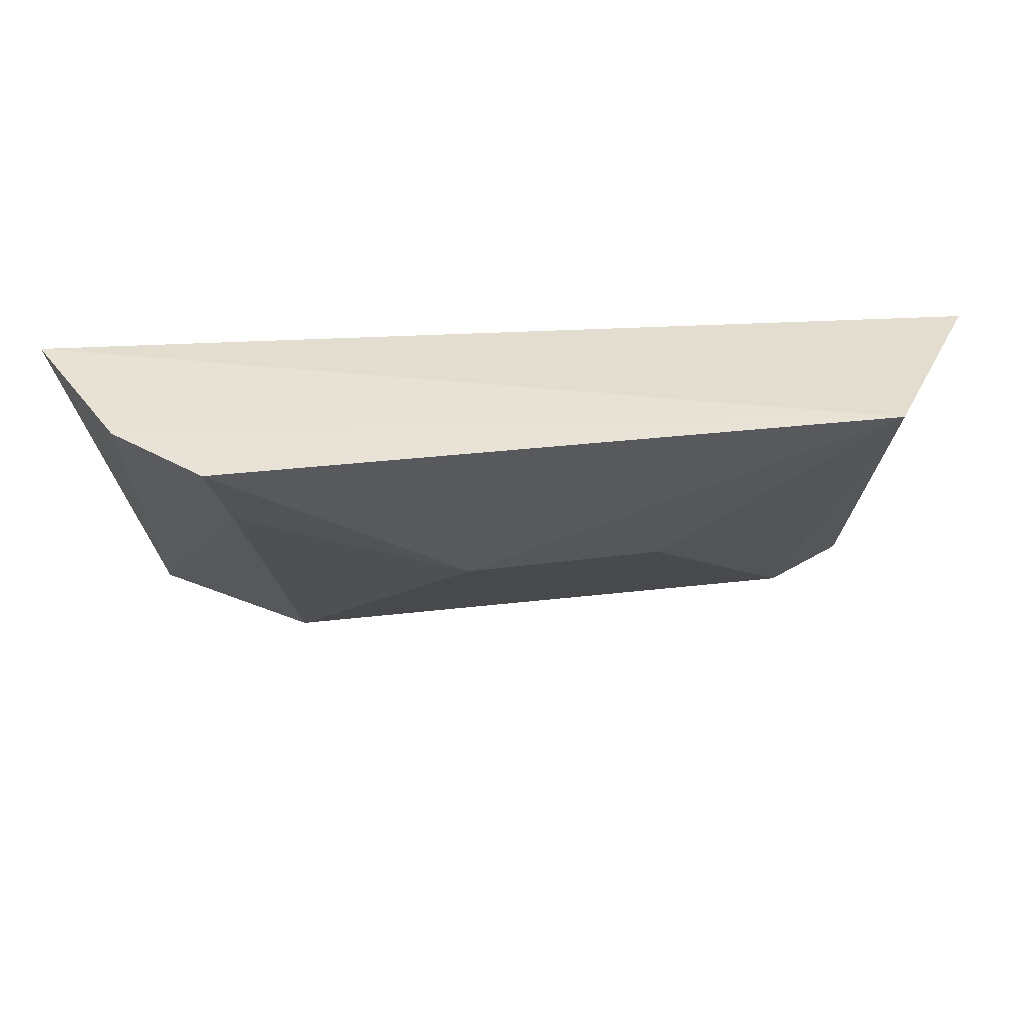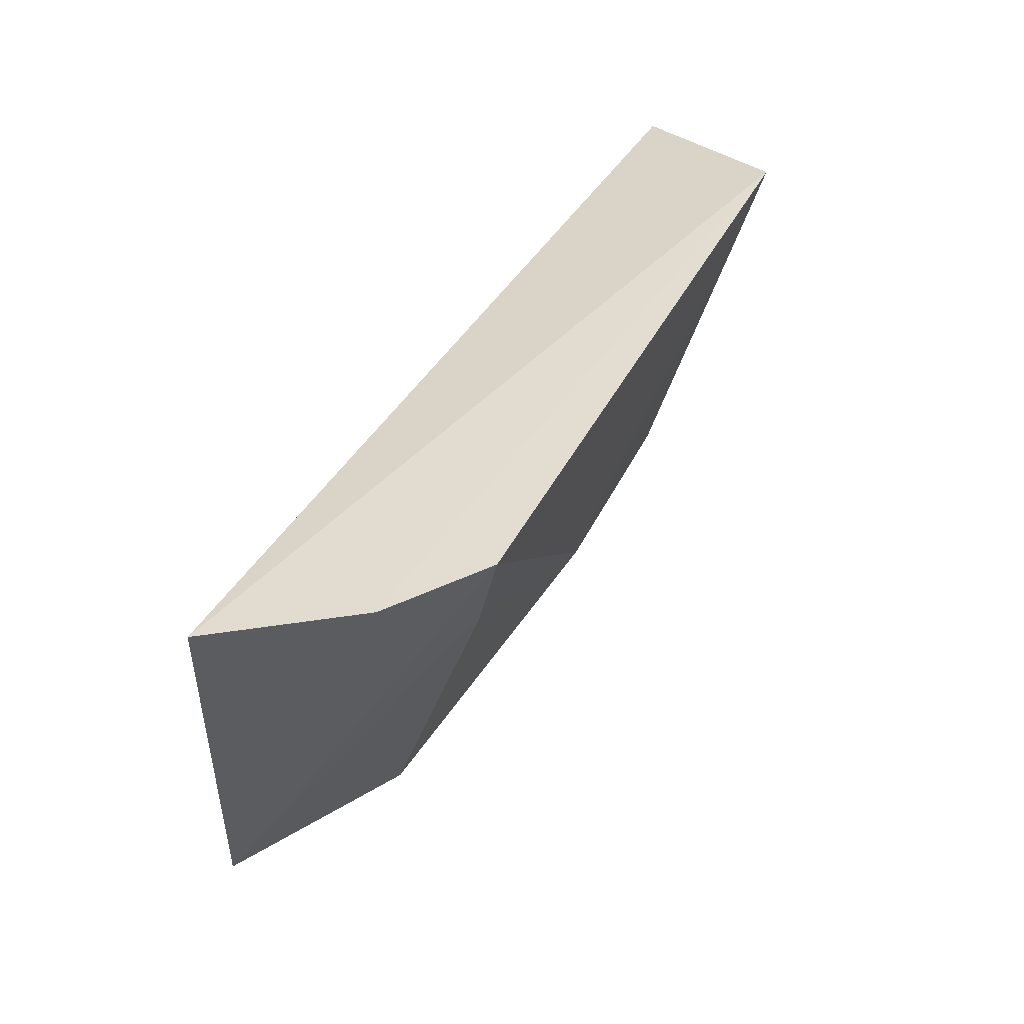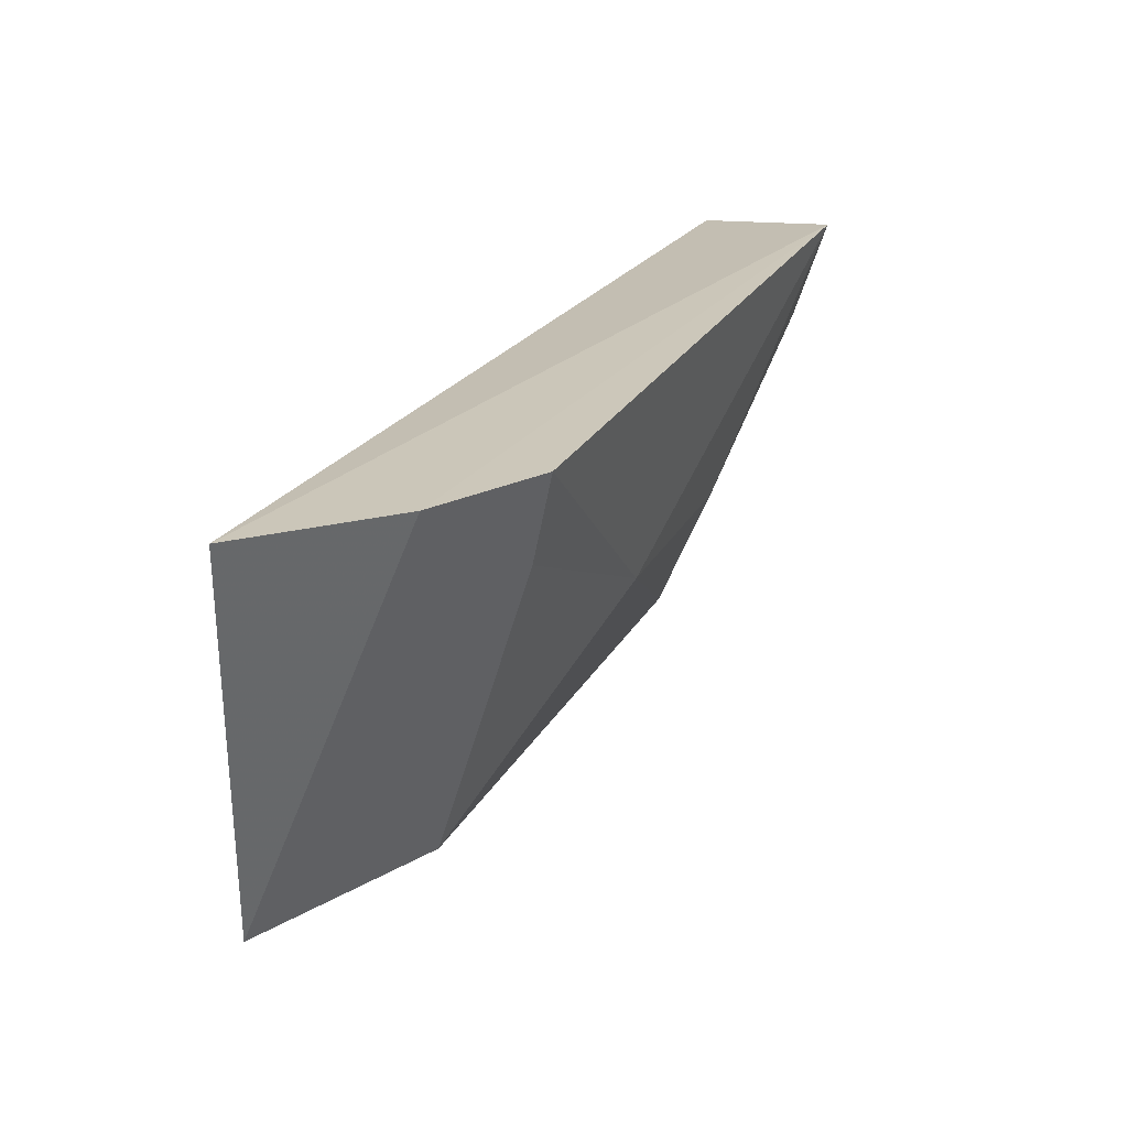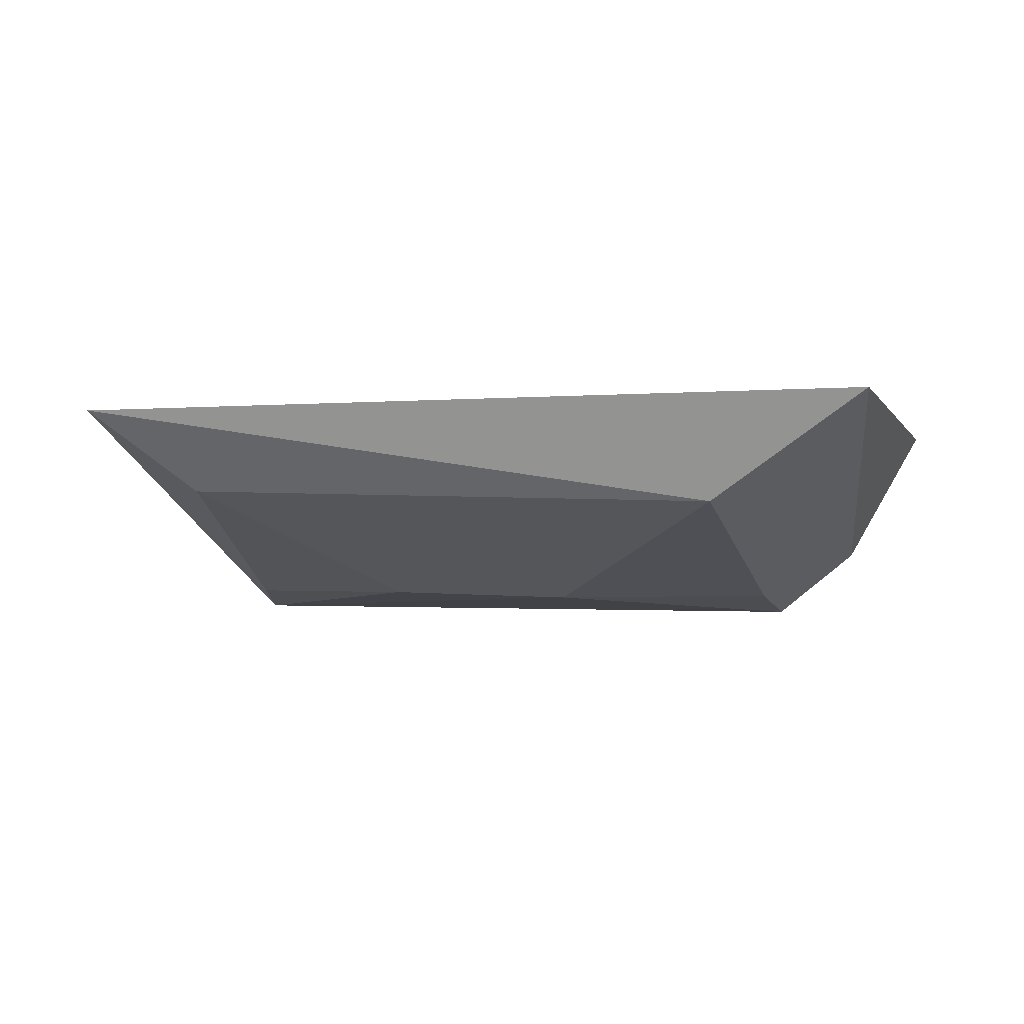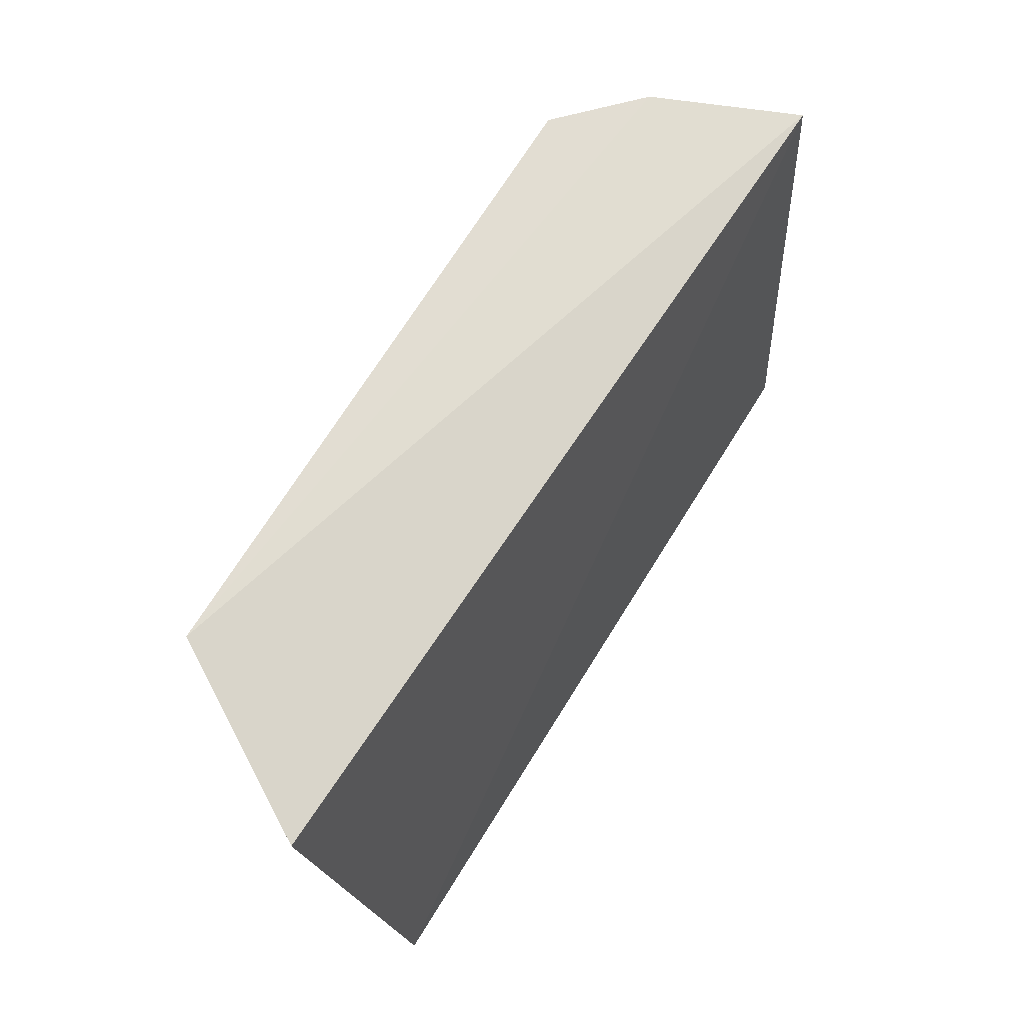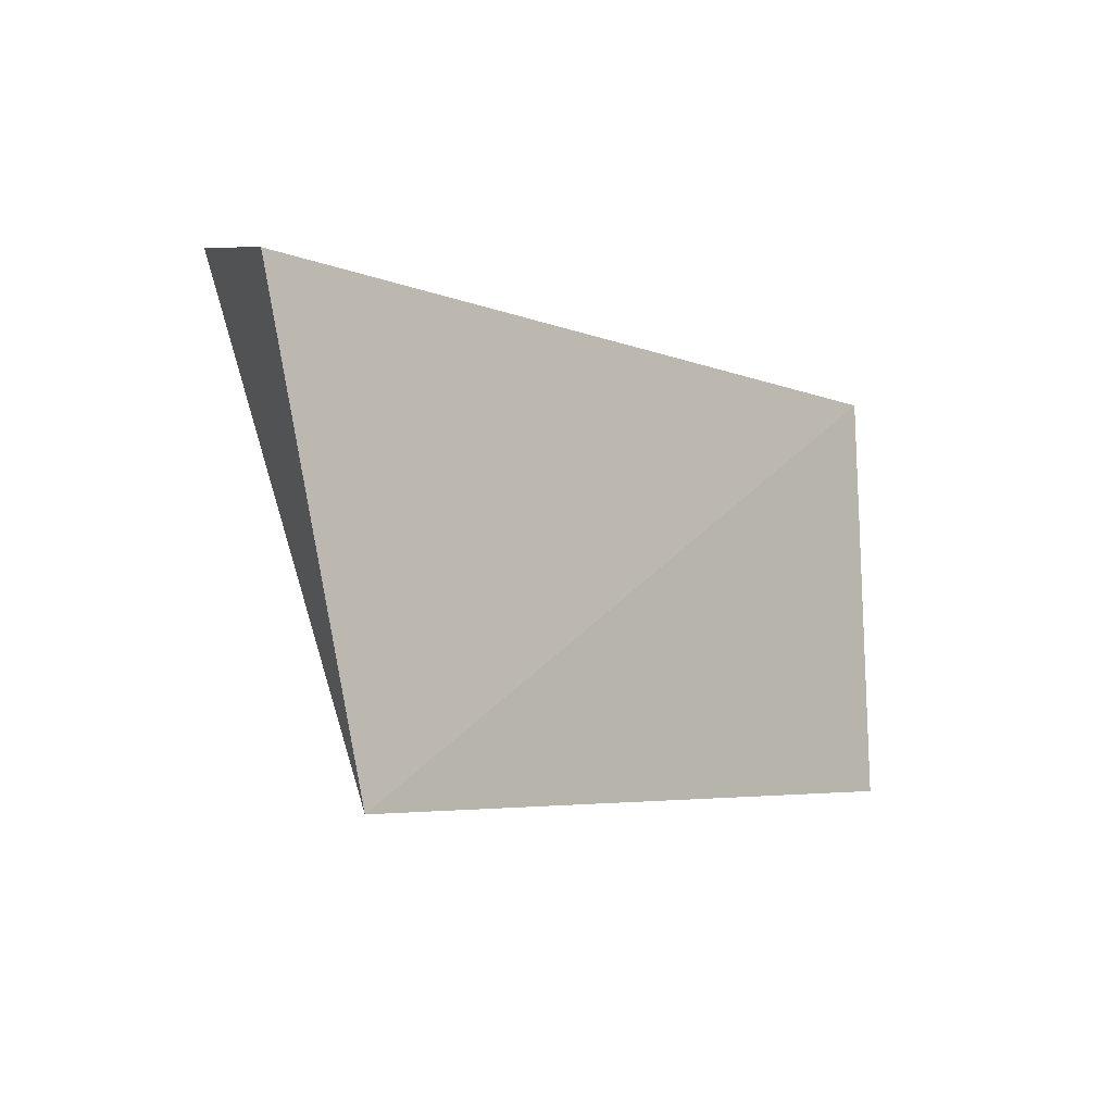
<metadata>
{"format":"obj","ext":"obj","renderer":"f3d","projection":"perspective","resolution":1024,"background":"white","views":[{"elev":50.7,"azim":173.8,"up":"+Y"},{"elev":43.7,"azim":115.8,"up":"+Y"},{"elev":27.3,"azim":115.1,"up":"+Y"},{"elev":1.7,"azim":9.4,"up":"+Z"},{"elev":64.9,"azim":-59.9,"up":"+Y"},{"elev":-7.2,"azim":-53.7,"up":"+Y"}]}
</metadata>
<code>
v 0.05293 -0.4589 0.01307
v 0.06165 -0.4029 0.00701
v -0.04859 -0.4625 0.01045
v -0.05578 -0.4045 0.001721
v 0.04109 -0.3984 -0.02031
v 0.05196 -0.3999 -0.01117
v -0.04237 -0.398 -0.02039
v 0.0329 -0.4544 -0.001421
v 0.03871 -0.4108 -0.01683
v -0.03622 -0.4549 -0.000346
v 0.009915 -0.4261 -0.01631
v -0.0402 -0.4102 -0.01699
v -0.01486 -0.426 -0.01583
f 1 2 3
f 3 2 4
f 6 2 1
f 6 1 5
f 7 4 2
f 7 6 5
f 7 2 6
f 7 3 4
f 8 1 3
f 9 5 1
f 9 1 8
f 10 8 3
f 11 9 8
f 11 7 5
f 11 5 9
f 11 8 10
f 12 10 3
f 12 3 7
f 13 11 10
f 13 10 12
f 13 12 7
f 13 7 11

</code>
